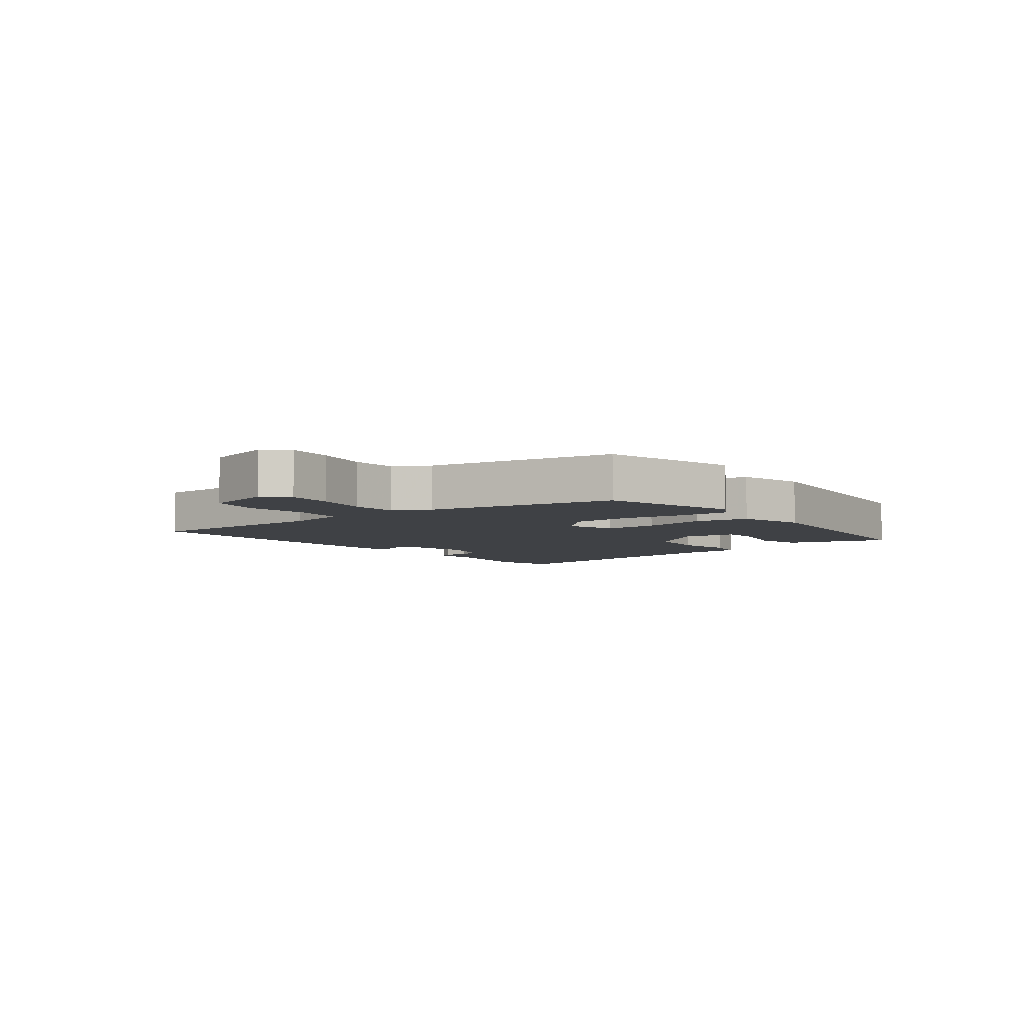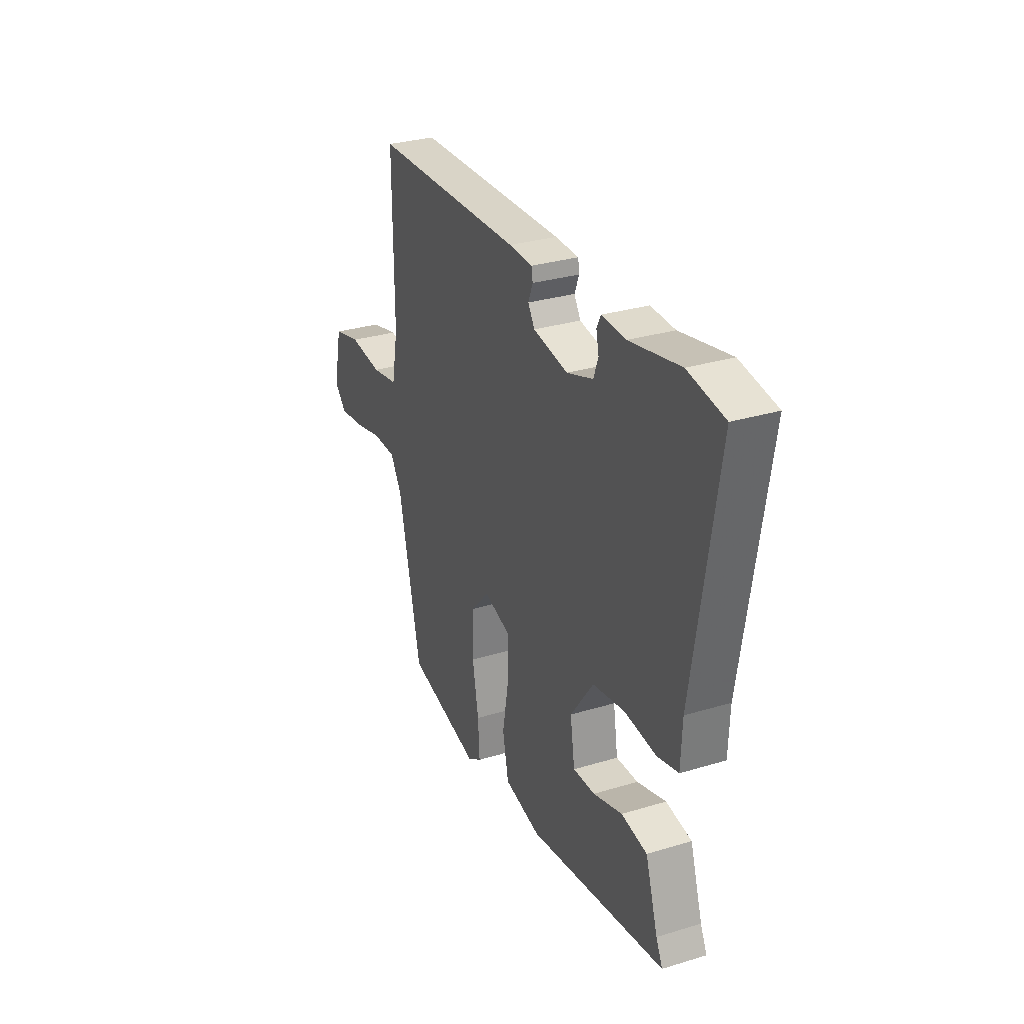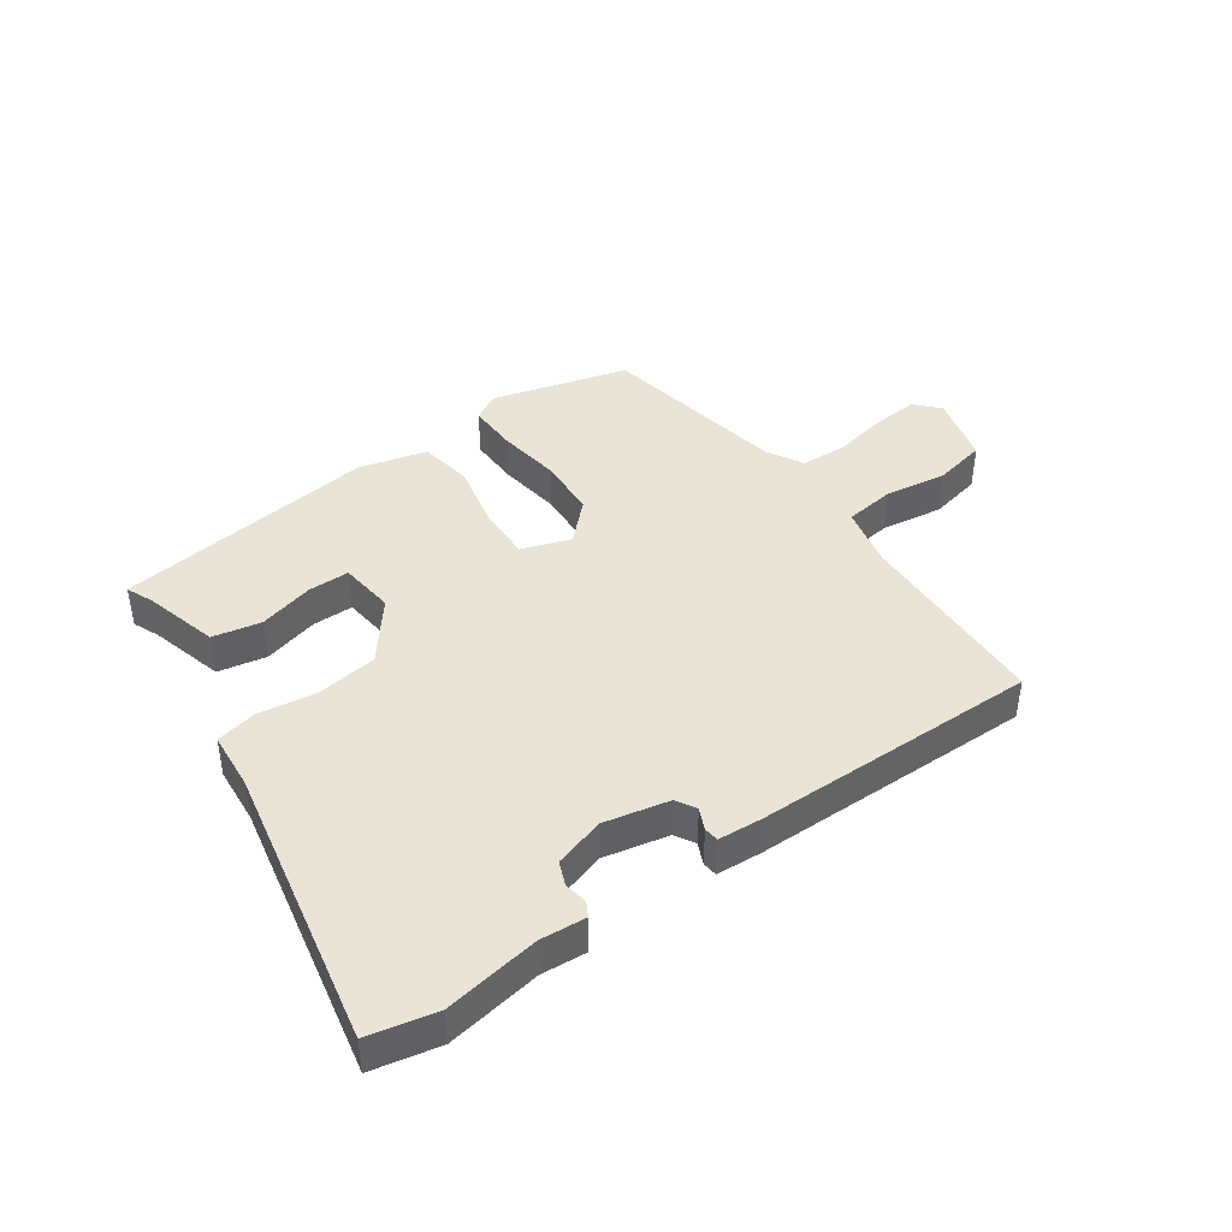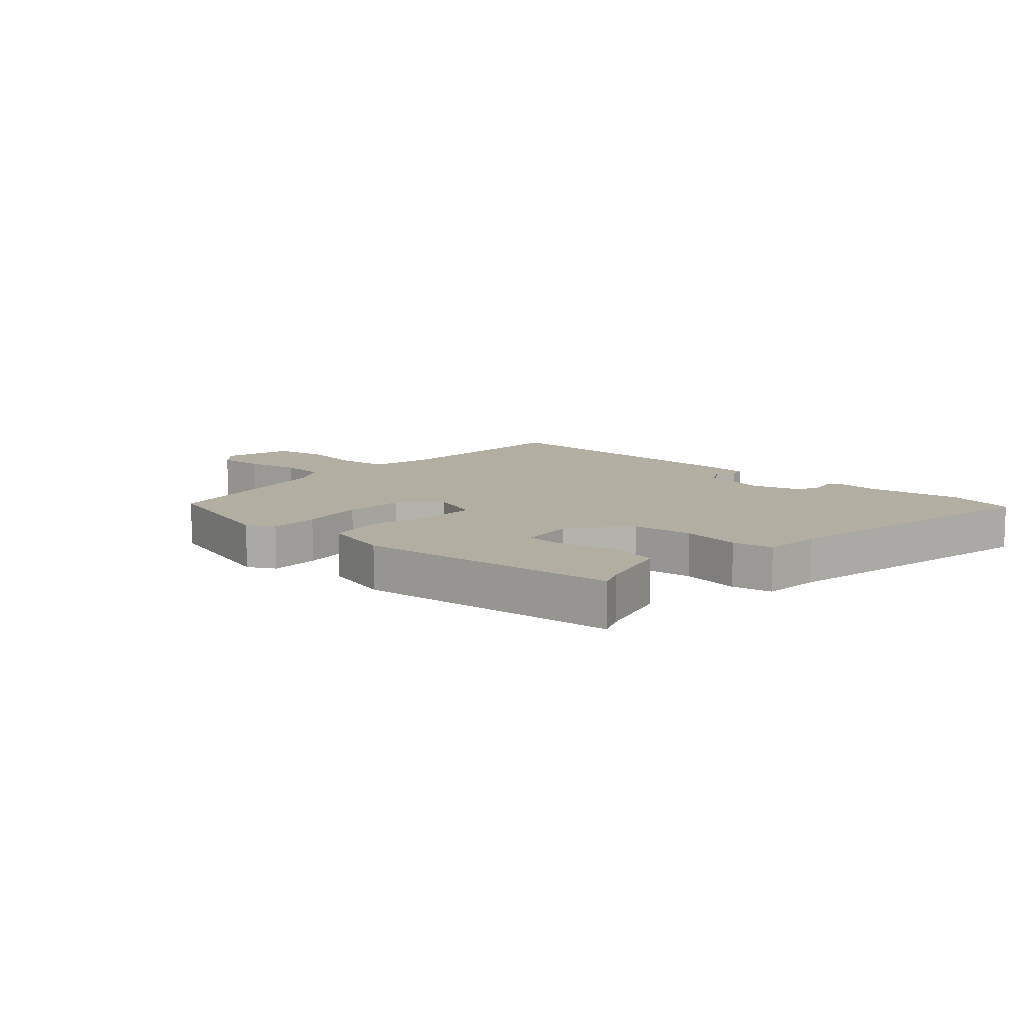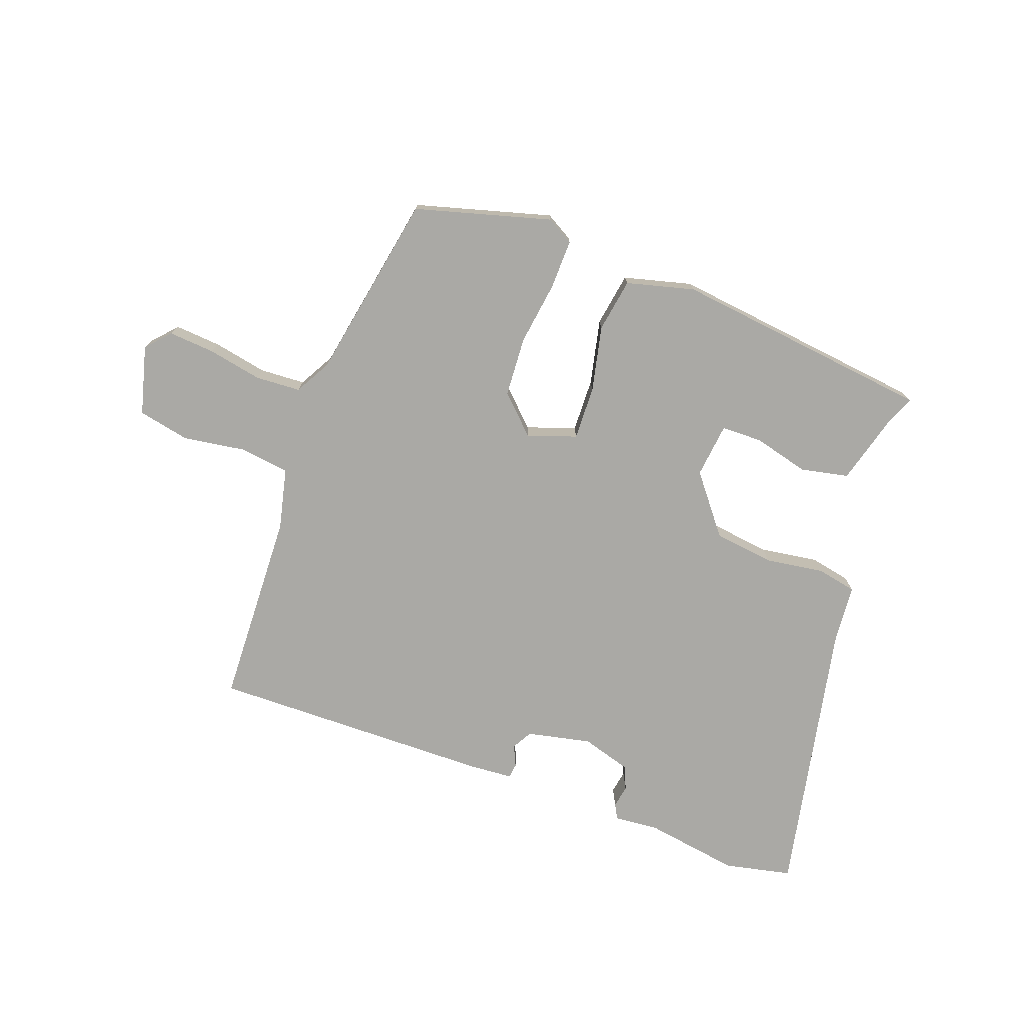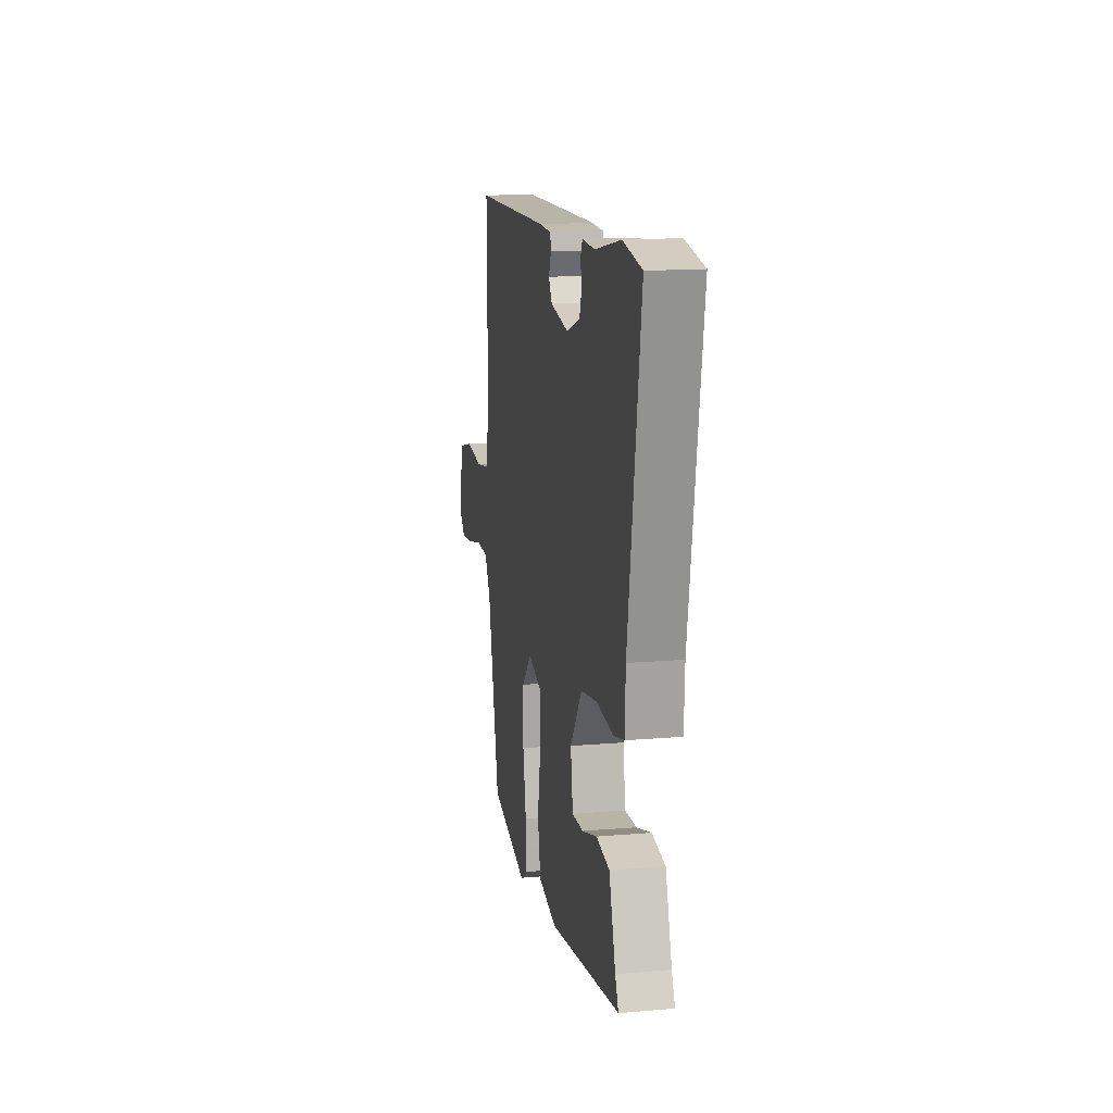
<metadata>
{"format":"obj","ext":"obj","renderer":"f3d","projection":"perspective","resolution":1024,"background":"white","views":[{"elev":-5.5,"azim":130.1,"up":"+Y"},{"elev":30.2,"azim":-113.8,"up":"+Z"},{"elev":42.6,"azim":-32.9,"up":"+Y"},{"elev":10.7,"azim":-135.2,"up":"+Y"},{"elev":-75.3,"azim":162.4,"up":"+Y"},{"elev":14.9,"azim":-100.5,"up":"+Z"}]}
</metadata>
<code>
v -0.489 0.07 -0.426
v -0.469 0.07 -0.384
v -0.431 0.07 -0.265
v -0.352 0.07 -0.252
v -0.263 0.07 -0.279
v -0.196 0.07 -0.281
v -0.182 0.07 -0.192
v -0.253 0.07 -0.094
v -0.351 0.07 -0.077
v -0.447 0.07 -0.087
v -0.512 0.07 -0.071
v -0.516 0.07 0.024
v -0.589 0.07 0.485
v -0.478 0.07 0.504
v -0.325 0.07 0.473
v -0.251 0.07 0.476
v -0.239 0.07 0.452
v -0.247 0.07 0.415
v -0.233 0.07 0.376
v -0.152 0.07 0.348
v -0.046 0.07 0.366
v -0.026 0.07 0.398
v -0.04 0.07 0.433
v -0.036 0.07 0.457
v 0.036 0.07 0.459
v 0.498 0.07 0.446
v 0.496 0.07 0.126
v 0.515 0.07 0.025
v 0.596 0.07 0.011
v 0.698 0.07 0.022
v 0.782 0.07 0.001
v 0.807 0.07 -0.113
v 0.77 0.07 -0.15
v 0.695 0.07 -0.141
v 0.607 0.07 -0.12
v 0.533 0.07 -0.121
v 0.498 0.07 -0.178
v 0.429 0.07 -0.482
v 0.205 0.07 -0.534
v 0.162 0.07 -0.507
v 0.167 0.07 -0.426
v 0.186 0.07 -0.323
v 0.184 0.07 -0.225
v 0.127 0.07 -0.164
v 0.046 0.07 -0.188
v 0.045 0.07 -0.276
v 0.064 0.07 -0.384
v 0.046 0.07 -0.471
v -0.066 0.07 -0.495
v -0.489 0 -0.426
v -0.469 0 -0.384
v -0.431 0 -0.265
v -0.352 0 -0.252
v -0.263 0 -0.279
v -0.196 0 -0.281
v -0.182 0 -0.192
v -0.253 0 -0.094
v -0.351 0 -0.077
v -0.447 0 -0.087
v -0.512 0 -0.071
v -0.516 0 0.024
v -0.589 0 0.485
v -0.478 0 0.504
v -0.325 0 0.473
v -0.251 0 0.476
v -0.239 0 0.452
v -0.247 0 0.415
v -0.233 0 0.376
v -0.152 0 0.348
v -0.046 0 0.366
v -0.026 0 0.398
v -0.04 0 0.433
v -0.036 0 0.457
v 0.036 0 0.459
v 0.498 0 0.446
v 0.496 0 0.126
v 0.515 0 0.025
v 0.596 0 0.011
v 0.698 0 0.022
v 0.782 0 0.001
v 0.807 0 -0.113
v 0.77 0 -0.15
v 0.695 0 -0.141
v 0.607 0 -0.12
v 0.533 0 -0.121
v 0.498 0 -0.178
v 0.429 0 -0.482
v 0.205 0 -0.534
v 0.162 0 -0.507
v 0.167 0 -0.426
v 0.186 0 -0.323
v 0.184 0 -0.225
v 0.127 0 -0.164
v 0.046 0 -0.188
v 0.045 0 -0.276
v 0.064 0 -0.384
v 0.046 0 -0.471
v -0.066 0 -0.495
f 49 1 2
f 48 49 2
f 47 48 2
f 46 47 2
f 40 41 42
f 39 40 42
f 38 39 42
f 37 38 42
f 36 37 42 43
f 33 34 35
f 32 33 35
f 31 32 35
f 30 31 35
f 29 30 35
f 28 29 35 36
f 36 43 44
f 28 36 44
f 27 28 44
f 25 26 27
f 24 25 27
f 23 24 27
f 22 23 27
f 15 16 17 18
f 15 18 19
f 14 15 19
f 13 14 19
f 12 13 19
f 12 19 20
f 11 12 20
f 10 11 20
f 9 10 20
f 2 3 4 5
f 2 5 6
f 46 2 6
f 45 46 6 7
f 45 7 8
f 44 45 8
f 27 44 8
f 22 27 8
f 21 22 8
f 8 9 20 21
f 51 50 98
f 51 98 97
f 51 97 96
f 51 96 95
f 91 90 89
f 91 89 88
f 91 88 87
f 91 87 86
f 92 91 86 85
f 84 83 82
f 84 82 81
f 84 81 80
f 84 80 79
f 84 79 78
f 85 84 78 77
f 93 92 85
f 93 85 77
f 93 77 76
f 76 75 74
f 76 74 73
f 76 73 72
f 76 72 71
f 67 66 65 64
f 68 67 64
f 68 64 63
f 68 63 62
f 68 62 61
f 69 68 61
f 69 61 60
f 69 60 59
f 69 59 58
f 54 53 52 51
f 55 54 51
f 55 51 95
f 56 55 95 94
f 57 56 94
f 57 94 93
f 57 93 76
f 57 76 71
f 57 71 70
f 70 69 58 57
f 1 50 51 2
f 2 51 52 3
f 3 52 53 4
f 4 53 54 5
f 5 54 55 6
f 6 55 56 7
f 7 56 57 8
f 8 57 58 9
f 9 58 59 10
f 10 59 60 11
f 11 60 61 12
f 12 61 62 13
f 13 62 63 14
f 14 63 64 15
f 15 64 65 16
f 16 65 66 17
f 17 66 67 18
f 18 67 68 19
f 19 68 69 20
f 20 69 70 21
f 21 70 71 22
f 22 71 72 23
f 23 72 73 24
f 24 73 74 25
f 25 74 75 26
f 26 75 76 27
f 27 76 77 28
f 28 77 78 29
f 29 78 79 30
f 30 79 80 31
f 31 80 81 32
f 32 81 82 33
f 33 82 83 34
f 34 83 84 35
f 35 84 85 36
f 36 85 86 37
f 37 86 87 38
f 38 87 88 39
f 39 88 89 40
f 40 89 90 41
f 41 90 91 42
f 42 91 92 43
f 43 92 93 44
f 44 93 94 45
f 45 94 95 46
f 46 95 96 47
f 47 96 97 48
f 48 97 98 49
f 49 98 50 1

</code>
